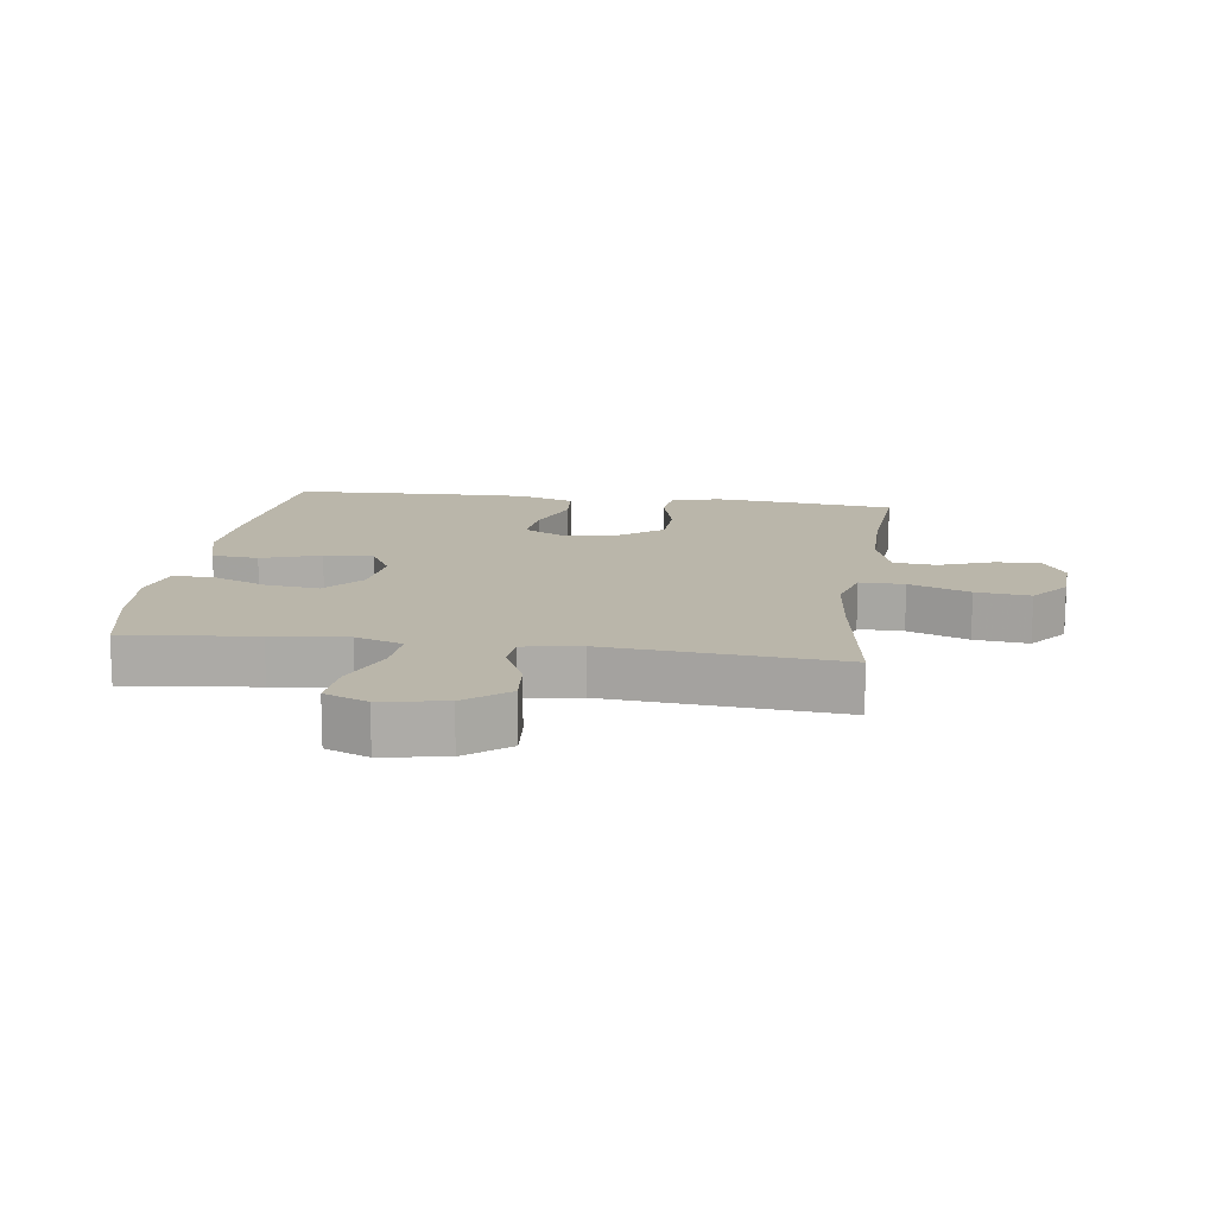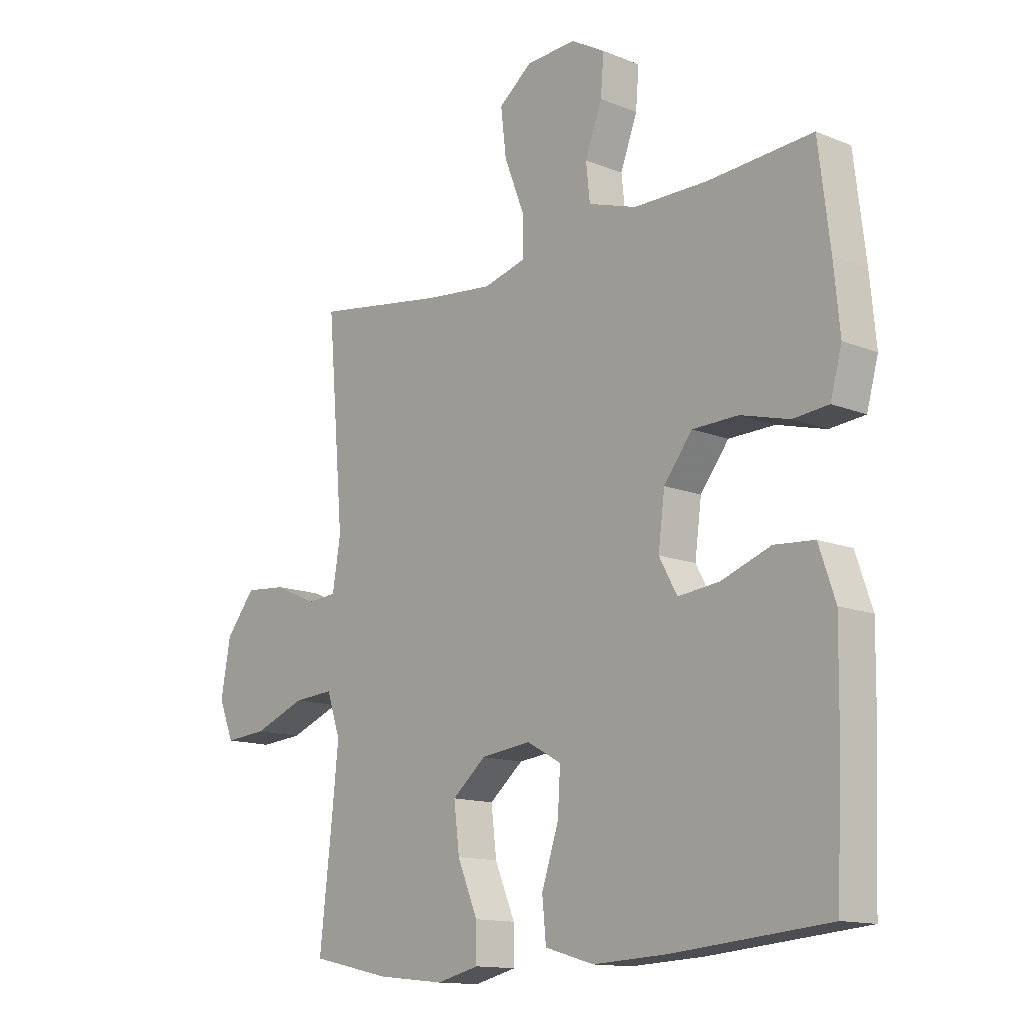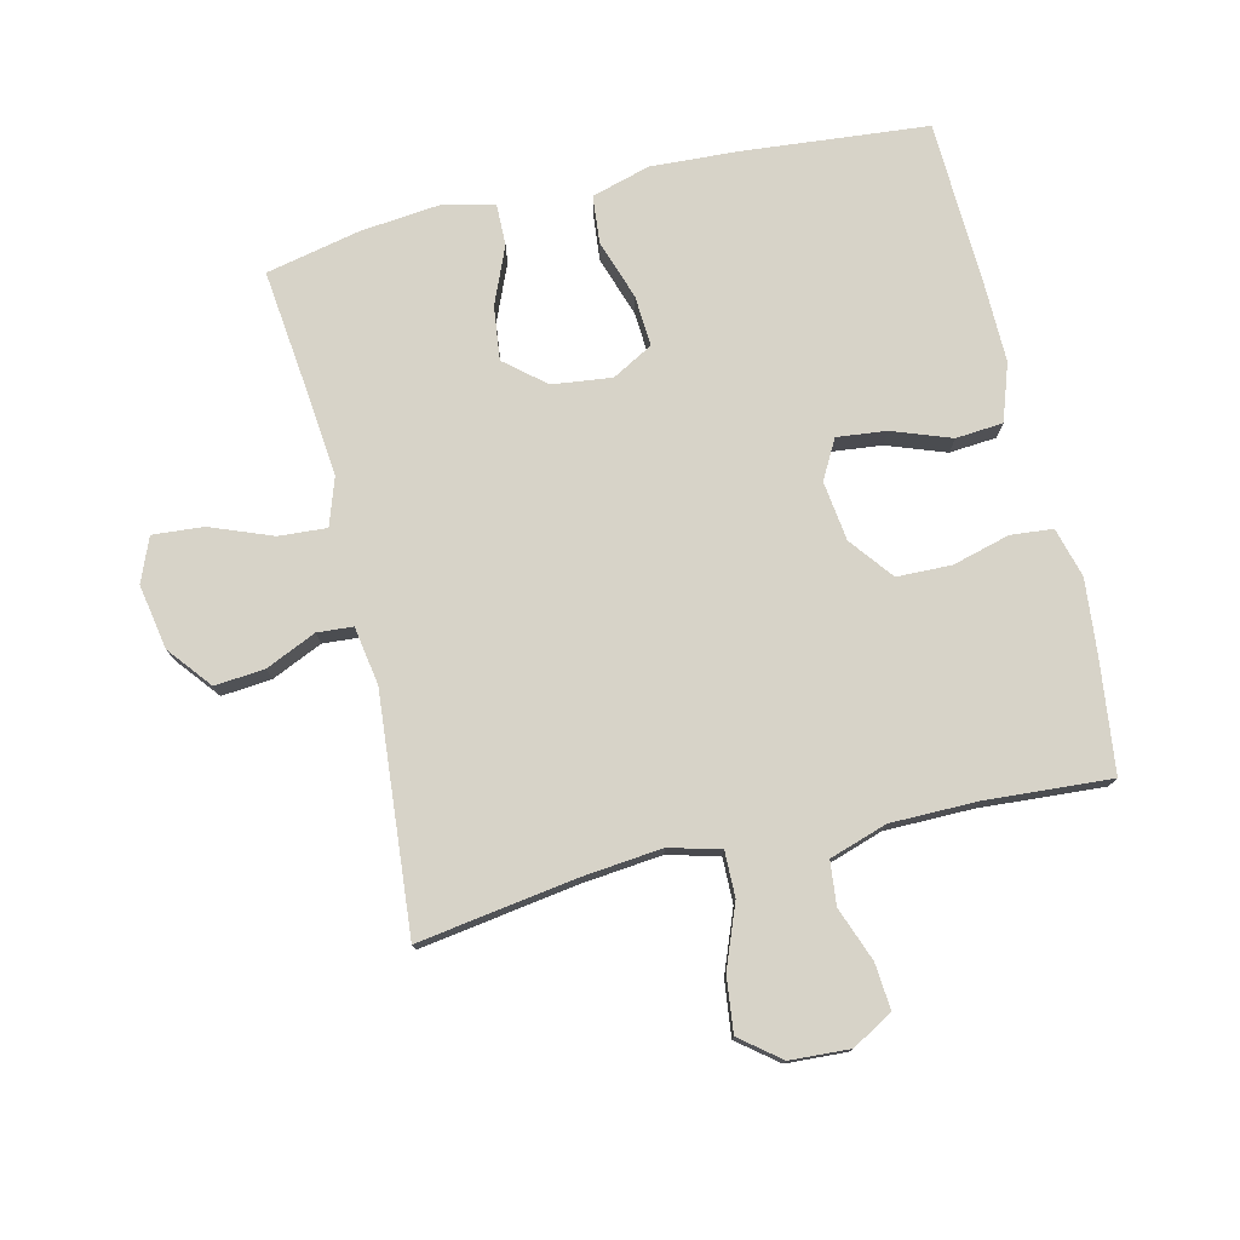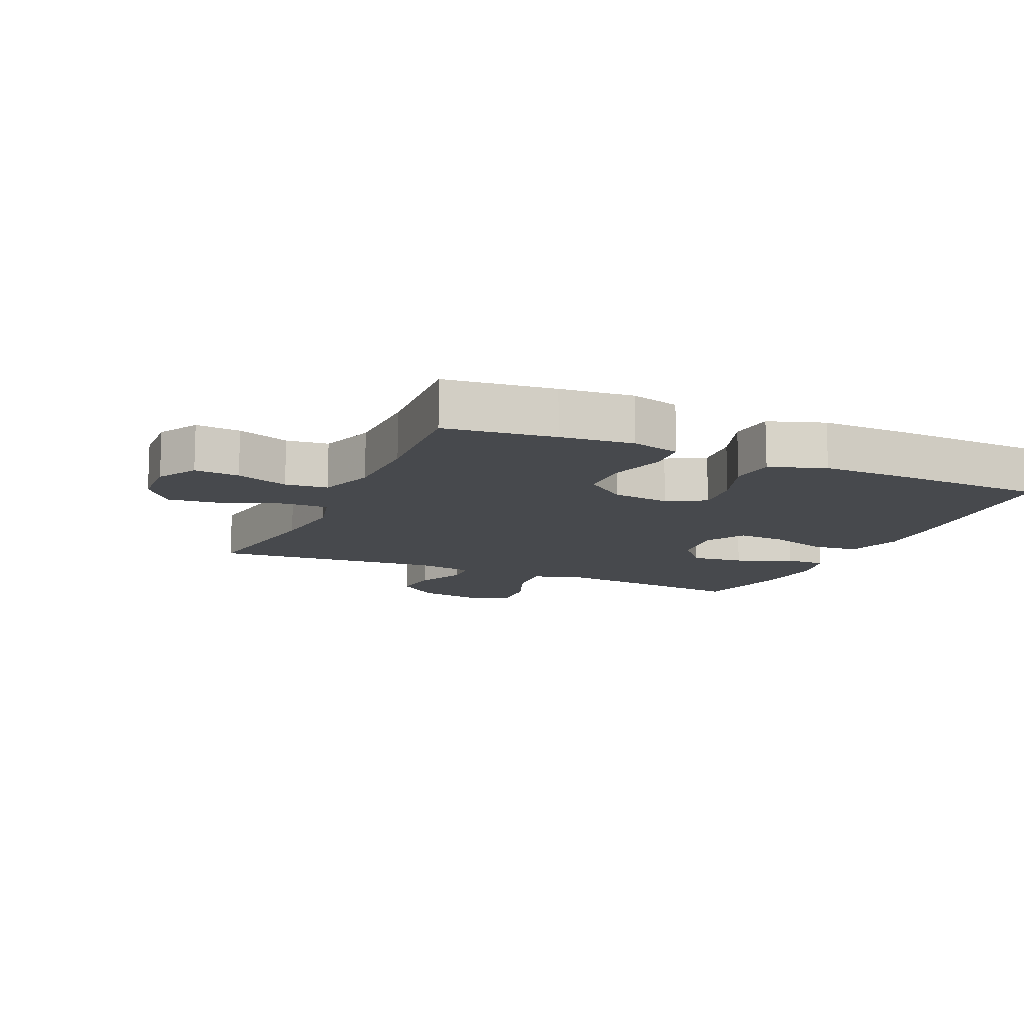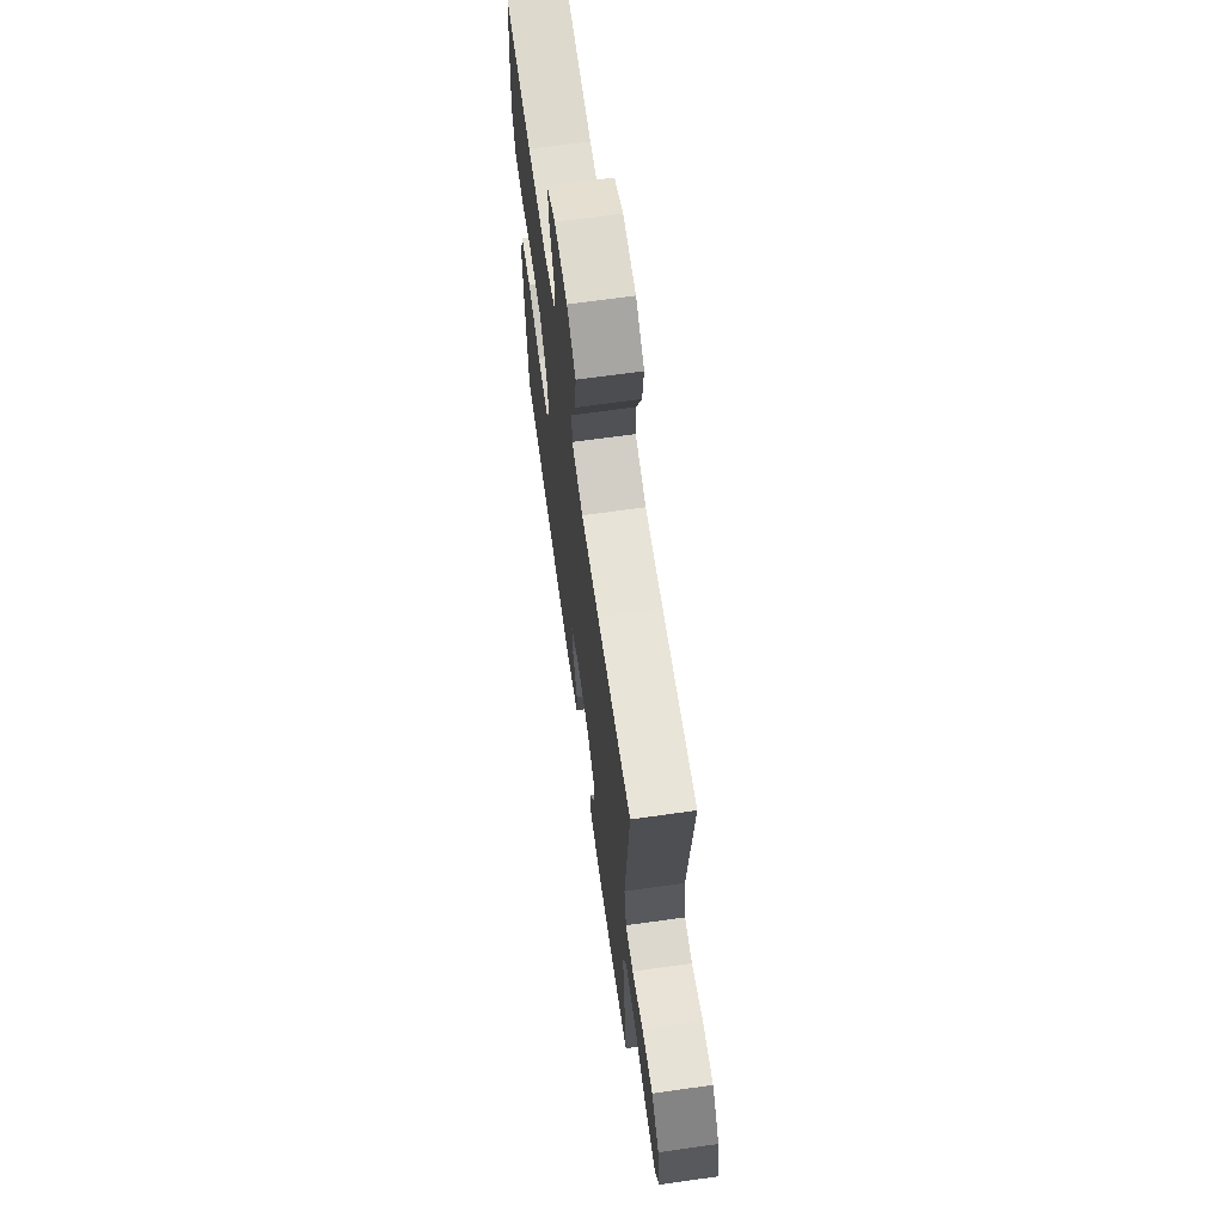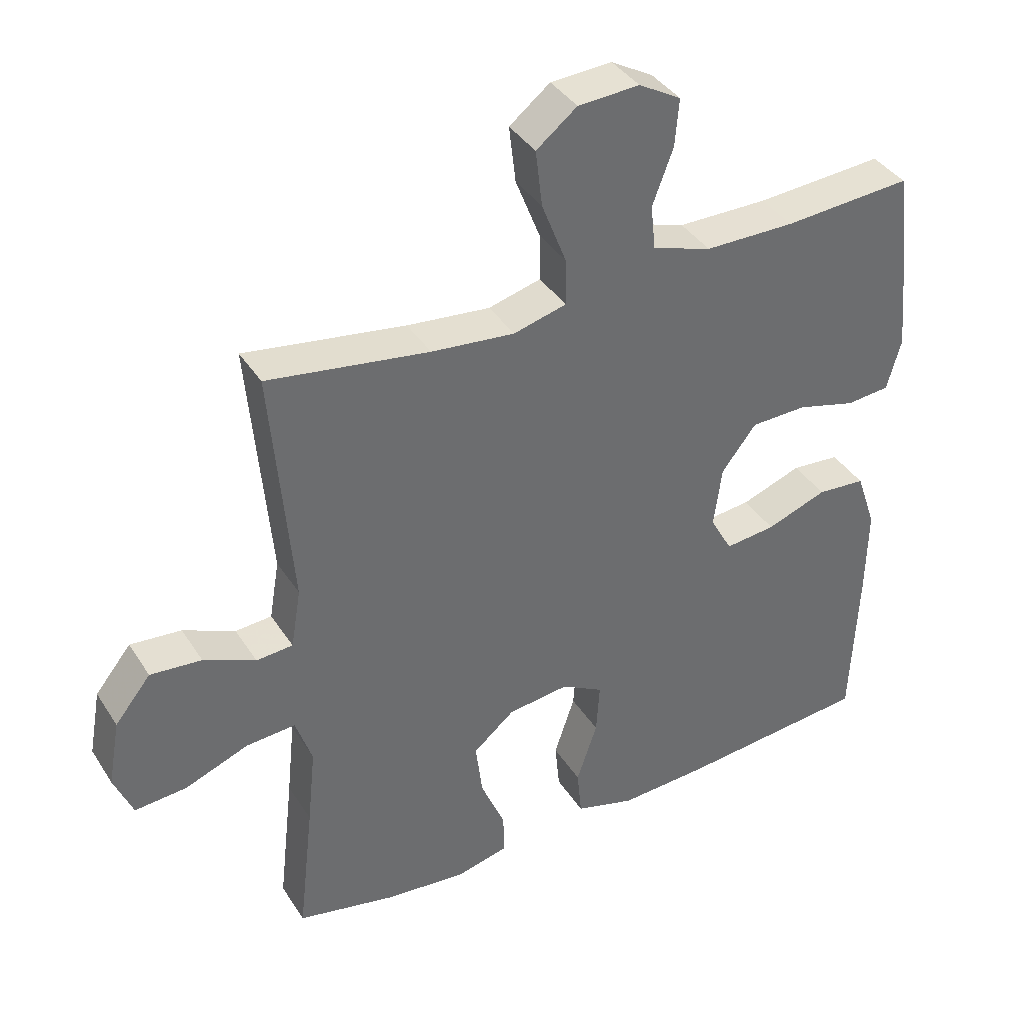
<metadata>
{"format":"obj","ext":"obj","renderer":"f3d","projection":"perspective","resolution":1024,"background":"white","views":[{"elev":13.8,"azim":-82.0,"up":"+Y"},{"elev":-13.5,"azim":47.8,"up":"+Z"},{"elev":76.7,"azim":-13.3,"up":"+Y"},{"elev":-12.0,"azim":66.0,"up":"+Y"},{"elev":68.2,"azim":-98.0,"up":"+Z"},{"elev":38.6,"azim":-29.2,"up":"+Z"}]}
</metadata>
<code>
v -0.5 0.07 -0.5
v -0.477 0.07 -0.295
v -0.465 0.07 -0.177
v -0.49 0.07 -0.103
v -0.564 0.07 -0.108
v -0.66 0.07 -0.145
v -0.738 0.07 -0.151
v -0.766 0.07 -0.083
v -0.748 0.07 0.017
v -0.694 0.07 0.084
v -0.617 0.07 0.077
v -0.539 0.07 0.042
v -0.484 0.07 0.046
v -0.469 0.07 0.136
v -0.5 0.07 0.5
v -0.258 0.07 0.463
v -0.133 0.07 0.45
v -0.054 0.07 0.471
v -0.055 0.07 0.541
v -0.092 0.07 0.636
v -0.102 0.07 0.721
v -0.041 0.07 0.769
v 0.051 0.07 0.774
v 0.114 0.07 0.738
v 0.108 0.07 0.667
v 0.077 0.07 0.584
v 0.084 0.07 0.517
v 0.173 0.07 0.488
v 0.308 0.07 0.487
v 0.5 0.07 0.5
v 0.521 0.07 0.327
v 0.532 0.07 0.212
v 0.511 0.07 0.135
v 0.446 0.07 0.129
v 0.357 0.07 0.153
v 0.273 0.07 0.151
v 0.221 0.07 0.084
v 0.209 0.07 -0.008
v 0.242 0.07 -0.068
v 0.318 0.07 -0.06
v 0.409 0.07 -0.027
v 0.482 0.07 -0.033
v 0.512 0.07 -0.121
v 0.51 0.07 -0.256
v 0.5 0.07 -0.5
v 0.214 0.07 -0.526
v 0.079 0.07 -0.533
v -0.011 0.07 -0.507
v -0.018 0.07 -0.434
v 0.013 0.07 -0.341
v 0.018 0.07 -0.263
v -0.045 0.07 -0.228
v -0.137 0.07 -0.239
v -0.199 0.07 -0.291
v -0.189 0.07 -0.374
v -0.152 0.07 -0.462
v -0.151 0.07 -0.526
v -0.229 0.07 -0.545
v -0.353 0.07 -0.532
v -0.5 0 -0.5
v -0.477 0 -0.295
v -0.465 0 -0.177
v -0.49 0 -0.103
v -0.564 0 -0.108
v -0.66 0 -0.145
v -0.738 0 -0.151
v -0.766 0 -0.083
v -0.748 0 0.017
v -0.694 0 0.084
v -0.617 0 0.077
v -0.539 0 0.042
v -0.484 0 0.046
v -0.469 0 0.136
v -0.5 0 0.5
v -0.258 0 0.463
v -0.133 0 0.45
v -0.054 0 0.471
v -0.055 0 0.541
v -0.092 0 0.636
v -0.102 0 0.721
v -0.041 0 0.769
v 0.051 0 0.774
v 0.114 0 0.738
v 0.108 0 0.667
v 0.077 0 0.584
v 0.084 0 0.517
v 0.173 0 0.488
v 0.308 0 0.487
v 0.5 0 0.5
v 0.521 0 0.327
v 0.532 0 0.212
v 0.511 0 0.135
v 0.446 0 0.129
v 0.357 0 0.153
v 0.273 0 0.151
v 0.221 0 0.084
v 0.209 0 -0.008
v 0.242 0 -0.068
v 0.318 0 -0.06
v 0.409 0 -0.027
v 0.482 0 -0.033
v 0.512 0 -0.121
v 0.51 0 -0.256
v 0.5 0 -0.5
v 0.214 0 -0.526
v 0.079 0 -0.533
v -0.011 0 -0.507
v -0.018 0 -0.434
v 0.013 0 -0.341
v 0.018 0 -0.263
v -0.045 0 -0.228
v -0.137 0 -0.239
v -0.199 0 -0.291
v -0.189 0 -0.374
v -0.152 0 -0.462
v -0.151 0 -0.526
v -0.229 0 -0.545
v -0.353 0 -0.532
f 58 59 1 2
f 55 56 57 58
f 54 55 58 2
f 53 54 2 3
f 52 53 3 4
f 47 48 49 50
f 47 50 51
f 46 47 51
f 45 46 51
f 44 45 51 52
f 40 41 42 43
f 39 40 43 44
f 32 33 34 35
f 32 35 36
f 29 30 31 32
f 28 29 32 36
f 27 28 36 37
f 23 24 25 26
f 23 26 27
f 22 23 27
f 19 20 21 22
f 18 19 22 27
f 14 15 16
f 13 14 16 17
f 9 10 11 12
f 9 12 13
f 8 9 13
f 5 6 7 8
f 4 5 8 13
f 39 44 52 4
f 18 27 37 38
f 13 17 18 38
f 4 13 38 39
f 61 60 118 117
f 117 116 115 114
f 61 117 114 113
f 62 61 113 112
f 63 62 112 111
f 109 108 107 106
f 110 109 106
f 110 106 105
f 110 105 104
f 111 110 104 103
f 102 101 100 99
f 103 102 99 98
f 94 93 92 91
f 95 94 91
f 91 90 89 88
f 95 91 88 87
f 96 95 87 86
f 85 84 83 82
f 86 85 82
f 86 82 81
f 81 80 79 78
f 86 81 78 77
f 75 74 73
f 76 75 73 72
f 71 70 69 68
f 72 71 68
f 72 68 67
f 67 66 65 64
f 72 67 64 63
f 63 111 103 98
f 97 96 86 77
f 97 77 76 72
f 98 97 72 63
f 1 60 61 2
f 2 61 62 3
f 3 62 63 4
f 4 63 64 5
f 5 64 65 6
f 6 65 66 7
f 7 66 67 8
f 8 67 68 9
f 9 68 69 10
f 10 69 70 11
f 11 70 71 12
f 12 71 72 13
f 13 72 73 14
f 14 73 74 15
f 15 74 75 16
f 16 75 76 17
f 17 76 77 18
f 18 77 78 19
f 19 78 79 20
f 20 79 80 21
f 21 80 81 22
f 22 81 82 23
f 23 82 83 24
f 24 83 84 25
f 25 84 85 26
f 26 85 86 27
f 27 86 87 28
f 28 87 88 29
f 29 88 89 30
f 30 89 90 31
f 31 90 91 32
f 32 91 92 33
f 33 92 93 34
f 34 93 94 35
f 35 94 95 36
f 36 95 96 37
f 37 96 97 38
f 38 97 98 39
f 39 98 99 40
f 40 99 100 41
f 41 100 101 42
f 42 101 102 43
f 43 102 103 44
f 44 103 104 45
f 45 104 105 46
f 46 105 106 47
f 47 106 107 48
f 48 107 108 49
f 49 108 109 50
f 50 109 110 51
f 51 110 111 52
f 52 111 112 53
f 53 112 113 54
f 54 113 114 55
f 55 114 115 56
f 56 115 116 57
f 57 116 117 58
f 58 117 118 59
f 59 118 60 1

</code>
